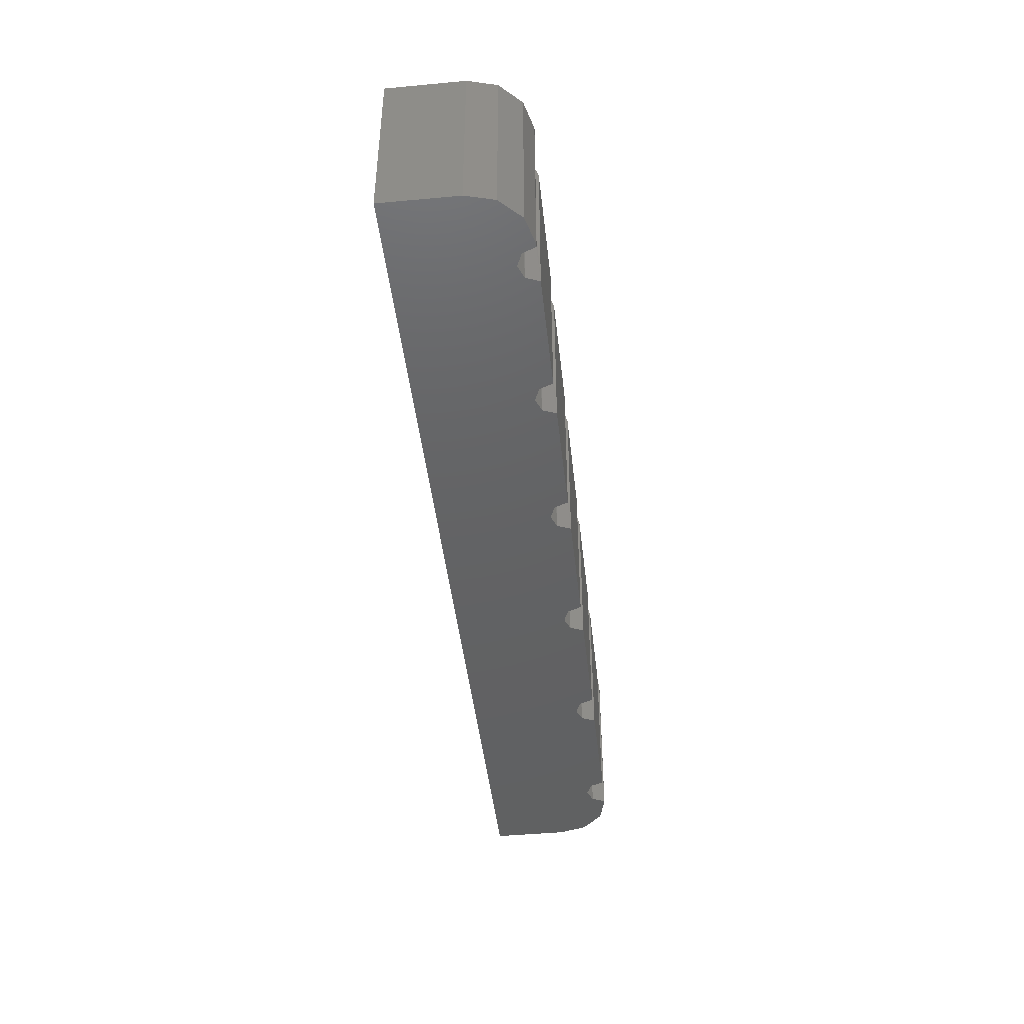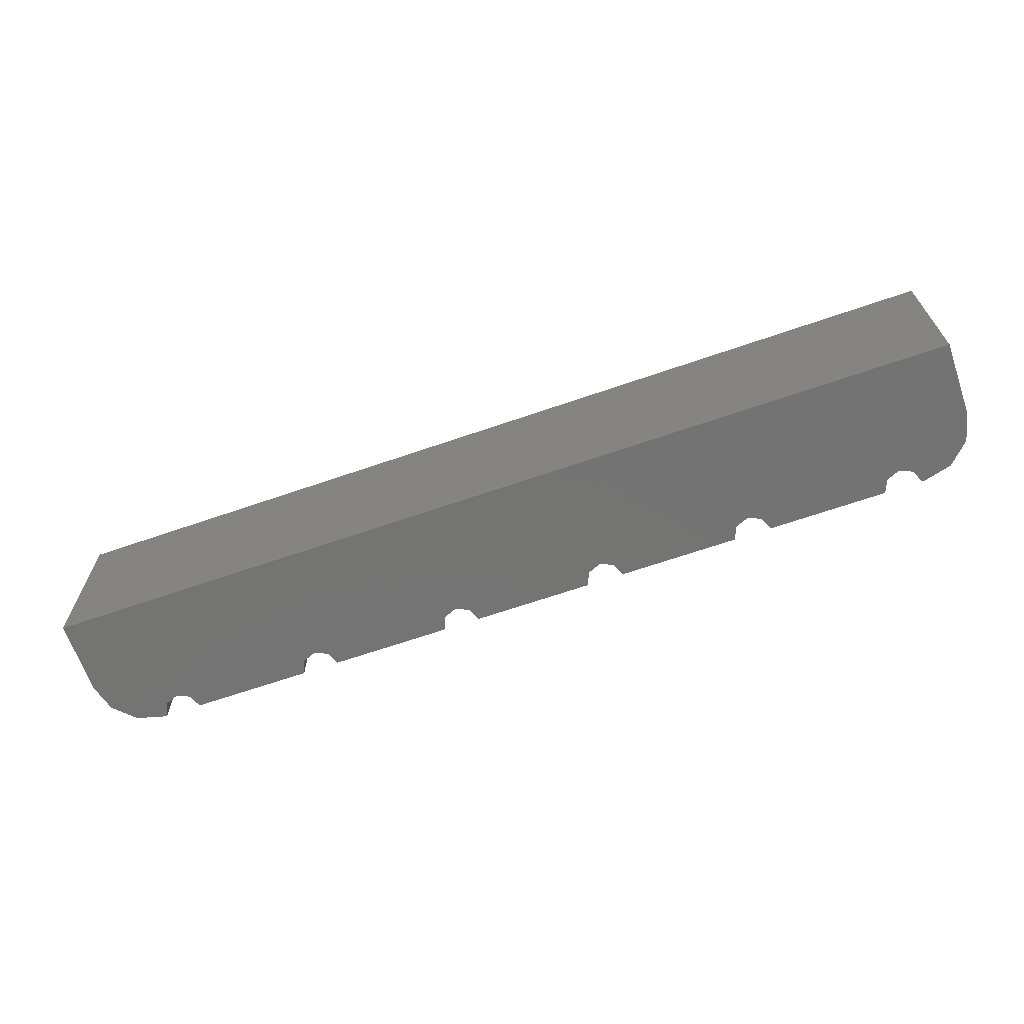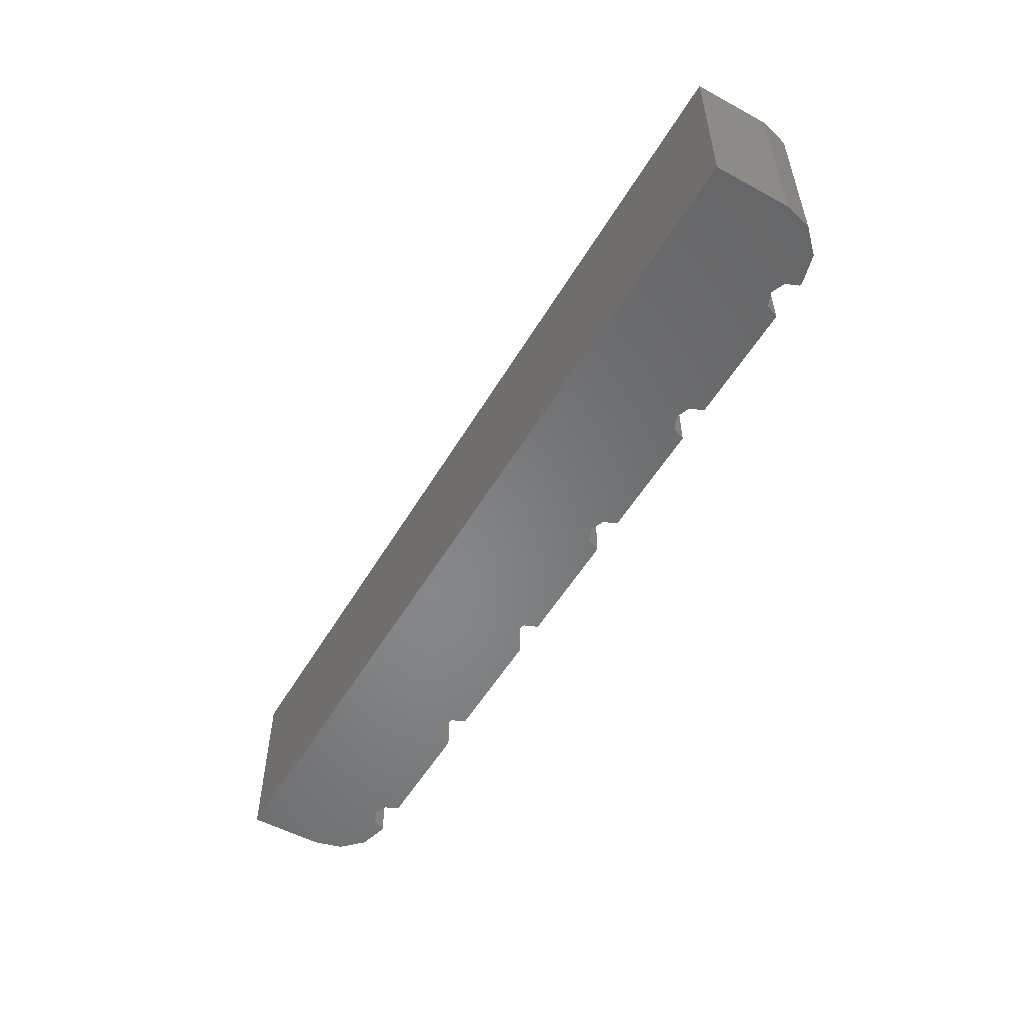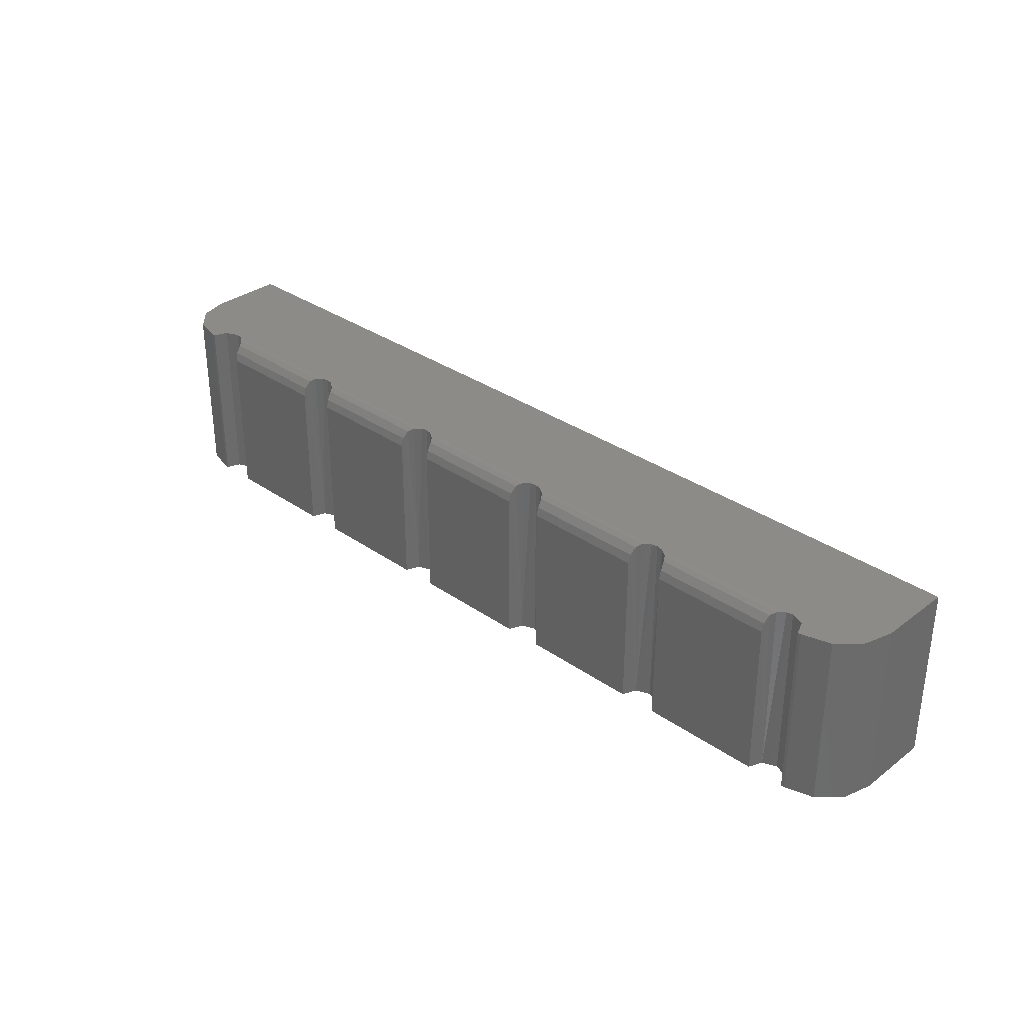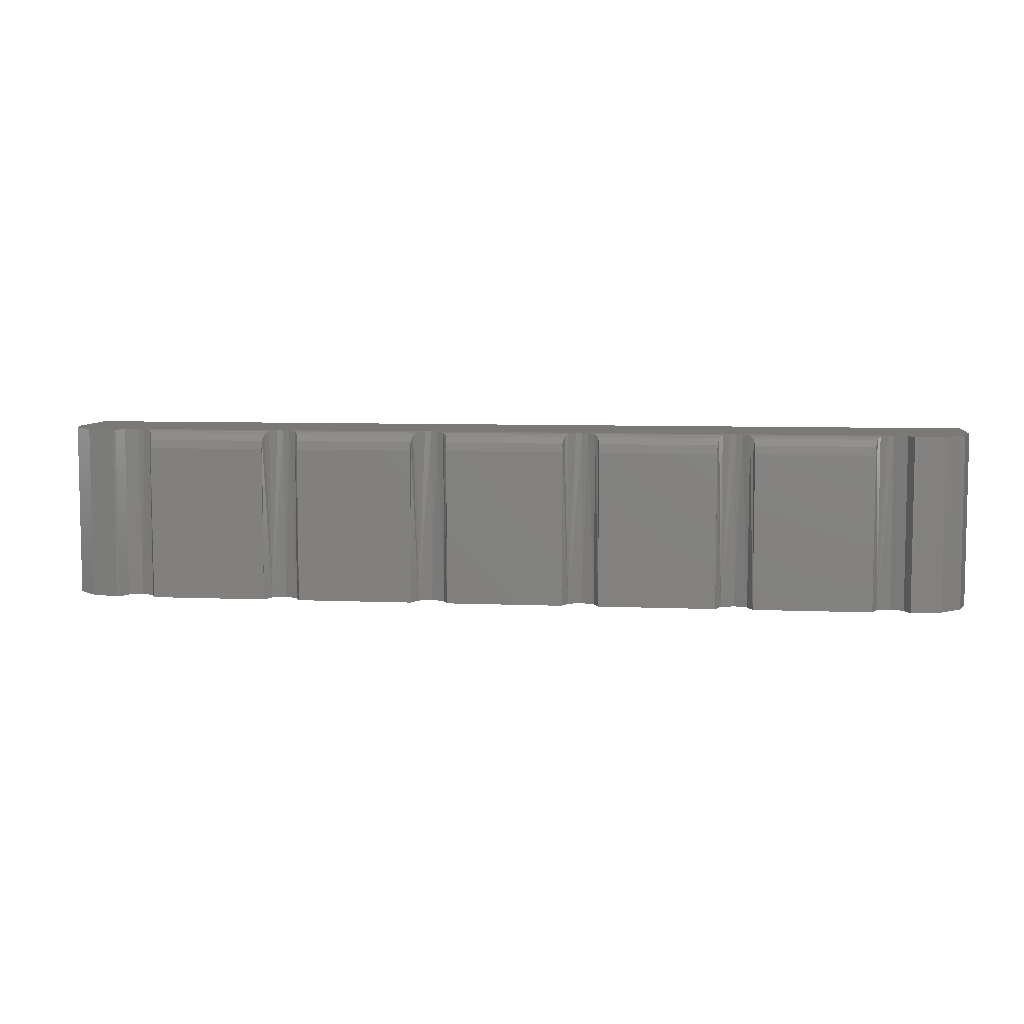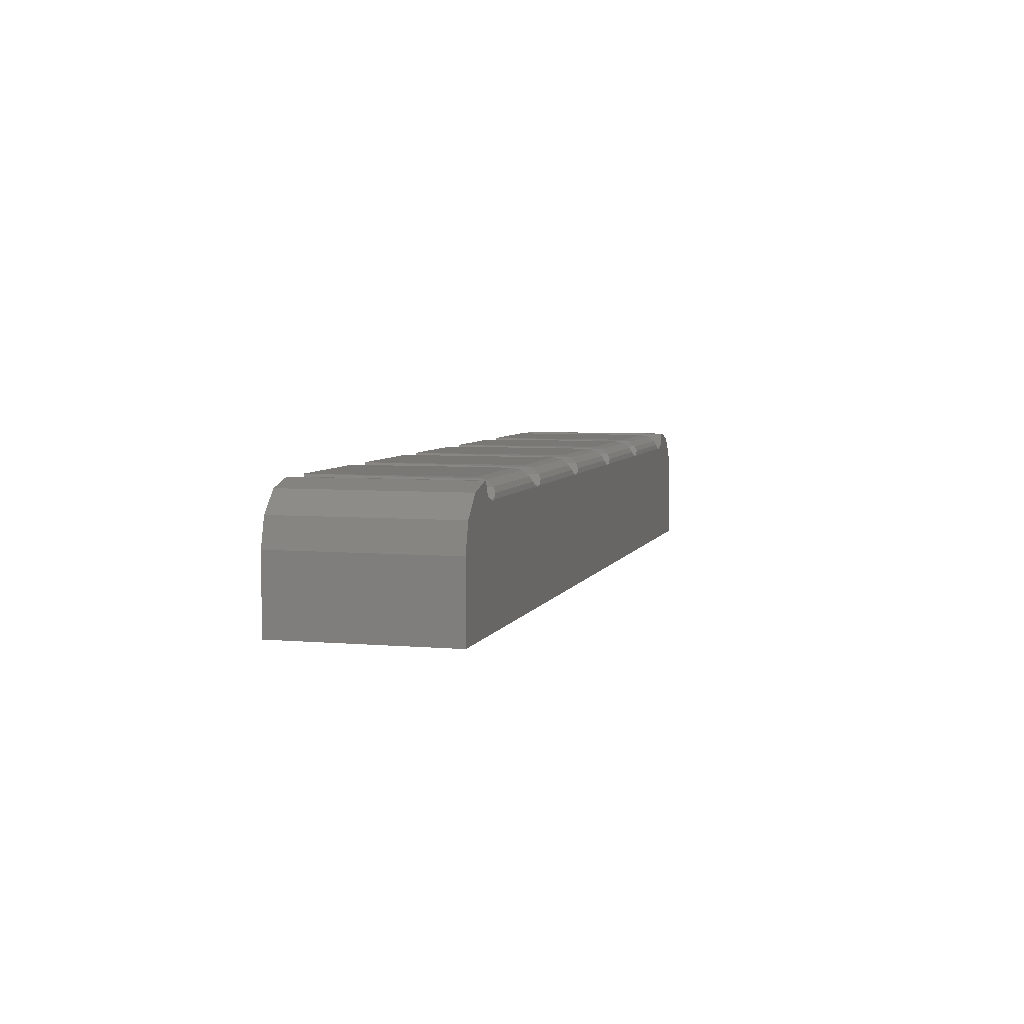
<metadata>
{"format":"stl","ext":"stl","renderer":"f3d","projection":"perspective","resolution":1024,"background":"white","views":[{"elev":-44.4,"azim":96.2,"up":"+Z"},{"elev":-65.9,"azim":19.2,"up":"+Z"},{"elev":-53.5,"azim":59.9,"up":"+Z"},{"elev":32.8,"azim":-136.1,"up":"+Z"},{"elev":6.7,"azim":-172.8,"up":"+Z"},{"elev":5.4,"azim":-74.9,"up":"+Y"}]}
</metadata>
<code>
# stl→obj: 110 verts, 216 faces
v 24.6 5.5 4.7
v 23.5 6.598 4.7
v 21.54 6.293 4.7
v 20.83 6 4.7
v 12.5 6 4.7
v 4.167 6 4.7
v -4.167 6 4.7
v -12.5 6 4.7
v -20.83 6 4.7
v -24.6 5.5 4.7
v -25 4 4.7
v 25 4 4.7
v 21.83 7 4.7
v 22 7 4.7
v -25 0 4.7
v 25 0 4.7
v -21.83 7 4.7
v -22 7 4.7
v -21.54 6.293 4.7
v -23.5 6.598 4.7
v 12.83 6.057 4.698
v 13.23 6.319 4.648
v 13.21 6.293 -4.7
v 11.5 7 -4.7
v 11.5 7 3.7
v 11.51 6.89 4.156
v 11.59 6.587 4.51
v 11.77 6.319 4.648
v 11.79 6.293 -4.7
v 13.5 7 3.7
v 13.5 7 -4.7
v 13.49 6.89 4.156
v 13.41 6.587 4.51
v 12.5 6 -4.7
v 12.17 6.057 4.698
v 19.83 7 -4.7
v 19.83 7 3.7
v 19.84 6.89 4.156
v 19.92 6.587 4.51
v 20.1 6.319 4.648
v 20.13 6.293 -4.7
v 21.83 7 -4.7
v 21.54 6.293 -4.7
v 20.83 6 -4.7
v 20.5 6.057 4.698
v 4.499 6.057 4.698
v 4.899 6.319 4.648
v 4.874 6.293 -4.7
v 3.167 7 -4.7
v 3.167 7 3.7
v 3.173 6.89 4.156
v 3.256 6.587 4.51
v 3.434 6.319 4.648
v 3.46 6.293 -4.7
v 5.167 7 3.7
v 5.167 7 -4.7
v 5.161 6.89 4.156
v 5.077 6.587 4.51
v 4.167 6 -4.7
v 3.834 6.057 4.698
v -3.834 6.057 4.698
v -3.434 6.319 4.648
v -3.46 6.293 -4.7
v -5.167 7 -4.7
v -5.167 7 3.7
v -5.161 6.89 4.156
v -5.077 6.587 4.51
v -4.899 6.319 4.648
v -4.874 6.293 -4.7
v -3.167 7 3.7
v -3.167 7 -4.7
v -3.173 6.89 4.156
v -3.256 6.587 4.51
v -4.167 6 -4.7
v -4.499 6.057 4.698
v -12.17 6.057 4.698
v -11.77 6.319 4.648
v -11.79 6.293 -4.7
v -13.5 7 -4.7
v -13.5 7 3.7
v -13.49 6.89 4.156
v -13.41 6.587 4.51
v -13.23 6.319 4.648
v -13.21 6.293 -4.7
v -11.5 7 3.7
v -11.5 7 -4.7
v -11.51 6.89 4.156
v -11.59 6.587 4.51
v -12.5 6 -4.7
v -12.83 6.057 4.698
v -19.83 7 3.7
v -19.83 7 -4.7
v -19.84 6.89 4.156
v -20.13 6.293 -4.7
v -19.92 6.587 4.51
v -20.1 6.319 4.648
v -21.83 7 -4.7
v -21.54 6.293 -4.7
v -20.83 6 -4.7
v -20.5 6.057 4.698
v 22 7 -4.7
v 23.5 6.598 -4.7
v 24.6 5.5 -4.7
v 25 4 -4.7
v -25 4 -4.7
v -24.6 5.5 -4.7
v -23.5 6.598 -4.7
v -22 7 -4.7
v 25 0 -4.7
v -25 0 -4.7
f 1 2 3
f 1 3 4
f 1 4 5
f 1 5 6
f 1 6 7
f 1 7 8
f 1 8 9
f 1 9 10
f 1 10 11
f 1 11 12
f 3 2 13
f 13 2 14
f 15 16 11
f 11 16 12
f 17 18 19
f 19 18 20
f 19 20 9
f 9 20 10
f 21 22 23
f 24 25 26
f 24 26 27
f 24 27 28
f 24 28 29
f 30 31 32
f 32 31 23
f 32 23 33
f 33 23 22
f 21 23 5
f 5 23 34
f 5 34 35
f 35 34 29
f 35 29 28
f 36 37 38
f 36 38 39
f 36 39 40
f 36 40 41
f 13 42 3
f 3 42 43
f 3 43 4
f 4 43 44
f 4 44 45
f 45 44 41
f 45 41 40
f 37 36 30
f 30 36 31
f 37 30 38
f 38 30 32
f 38 32 39
f 39 32 33
f 39 33 40
f 40 33 22
f 40 22 45
f 45 22 21
f 45 21 4
f 4 21 5
f 46 47 48
f 49 50 51
f 49 51 52
f 49 52 53
f 49 53 54
f 55 56 57
f 57 56 48
f 57 48 58
f 58 48 47
f 46 48 6
f 6 48 59
f 6 59 60
f 60 59 54
f 60 54 53
f 25 24 55
f 55 24 56
f 25 55 26
f 26 55 57
f 26 57 27
f 27 57 58
f 27 58 28
f 28 58 47
f 28 47 35
f 35 47 46
f 35 46 5
f 5 46 6
f 61 62 63
f 64 65 66
f 64 66 67
f 64 67 68
f 64 68 69
f 70 71 72
f 72 71 63
f 72 63 73
f 73 63 62
f 61 63 7
f 7 63 74
f 7 74 75
f 75 74 69
f 75 69 68
f 50 49 70
f 70 49 71
f 50 70 51
f 51 70 72
f 51 72 52
f 52 72 73
f 52 73 53
f 53 73 62
f 53 62 60
f 60 62 61
f 60 61 6
f 6 61 7
f 76 77 78
f 79 80 81
f 79 81 82
f 79 82 83
f 79 83 84
f 85 86 87
f 87 86 78
f 87 78 88
f 88 78 77
f 76 78 8
f 8 78 89
f 8 89 90
f 90 89 84
f 90 84 83
f 65 64 85
f 85 64 86
f 65 85 66
f 66 85 87
f 66 87 67
f 67 87 88
f 67 88 68
f 68 88 77
f 68 77 75
f 75 77 76
f 75 76 7
f 7 76 8
f 91 92 93
f 93 92 94
f 93 94 95
f 95 94 96
f 97 17 98
f 98 17 19
f 98 19 99
f 99 19 9
f 99 9 94
f 94 9 100
f 94 100 96
f 80 79 91
f 91 79 92
f 101 14 102
f 102 14 2
f 102 2 103
f 103 2 1
f 103 1 104
f 104 1 12
f 105 11 106
f 106 11 10
f 106 10 107
f 107 10 20
f 107 20 108
f 108 20 18
f 80 91 81
f 81 91 93
f 81 93 82
f 82 93 95
f 82 95 83
f 83 95 96
f 83 96 90
f 90 96 100
f 90 100 8
f 8 100 9
f 106 107 98
f 106 98 99
f 106 99 89
f 106 89 74
f 106 74 59
f 106 59 34
f 106 34 44
f 106 44 103
f 106 103 104
f 106 104 105
f 86 64 78
f 78 64 69
f 78 69 89
f 89 69 74
f 42 101 43
f 43 101 102
f 43 102 44
f 44 102 103
f 71 49 63
f 63 49 54
f 63 54 74
f 74 54 59
f 31 36 23
f 23 36 41
f 23 41 34
f 34 41 44
f 56 24 48
f 48 24 29
f 48 29 59
f 59 29 34
f 92 79 94
f 94 79 84
f 94 84 99
f 99 84 89
f 109 110 104
f 104 110 105
f 98 107 97
f 97 107 108
f 14 101 13
f 13 101 42
f 109 104 16
f 16 104 12
f 17 97 18
f 18 97 108
f 105 110 11
f 11 110 15
f 15 110 16
f 16 110 109

</code>
